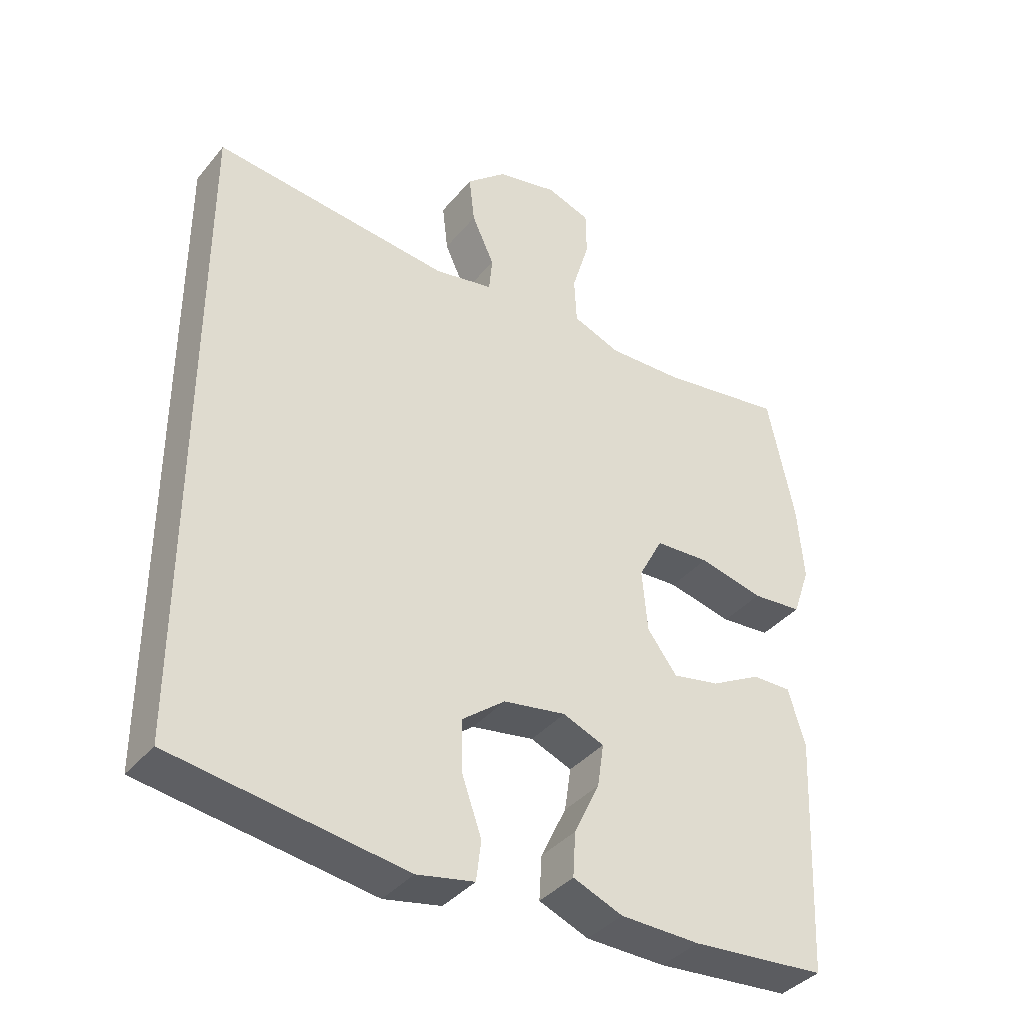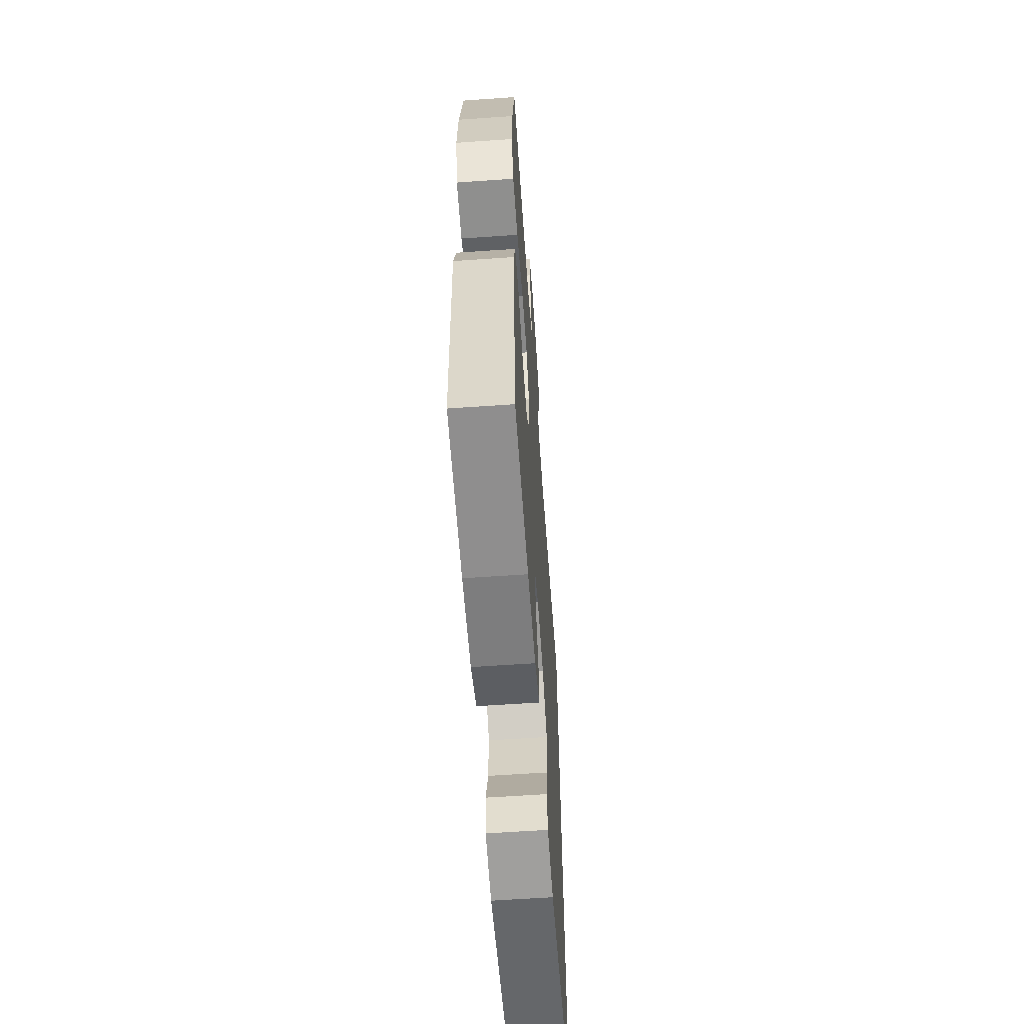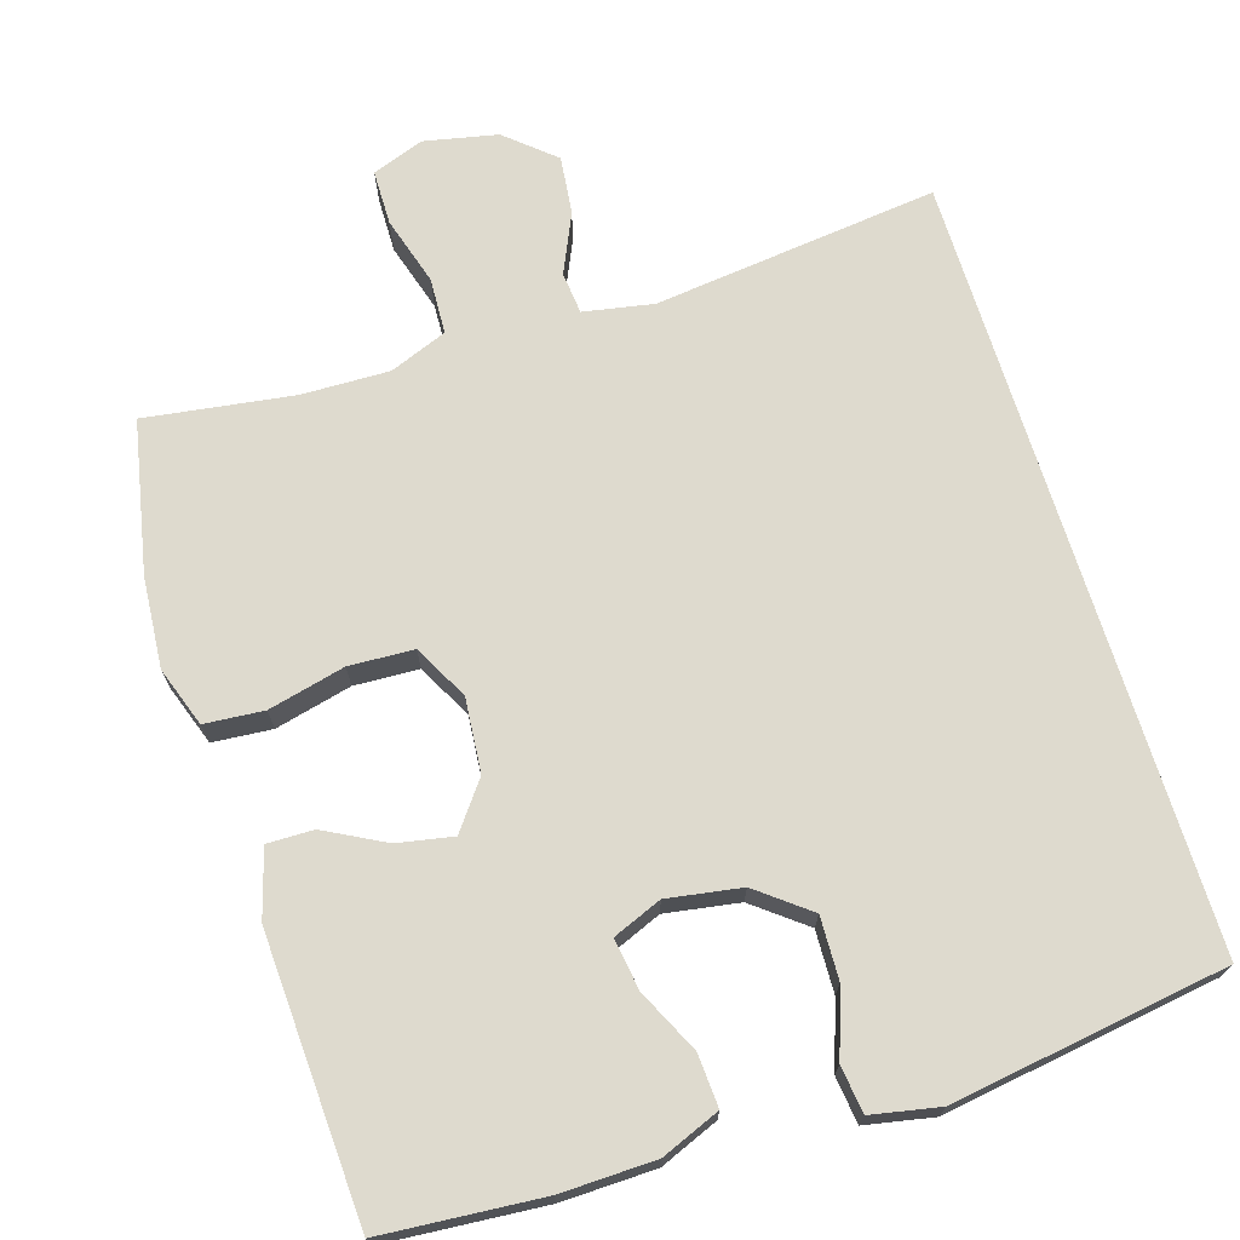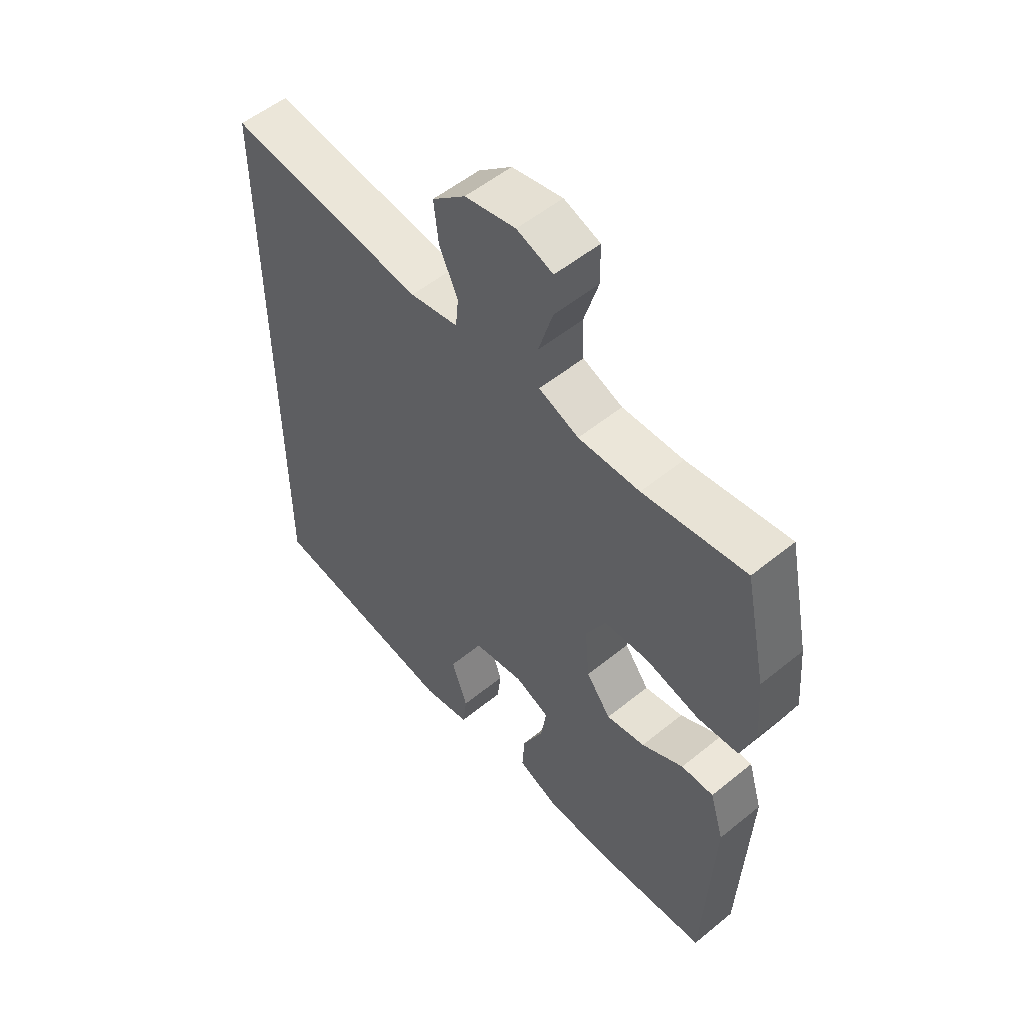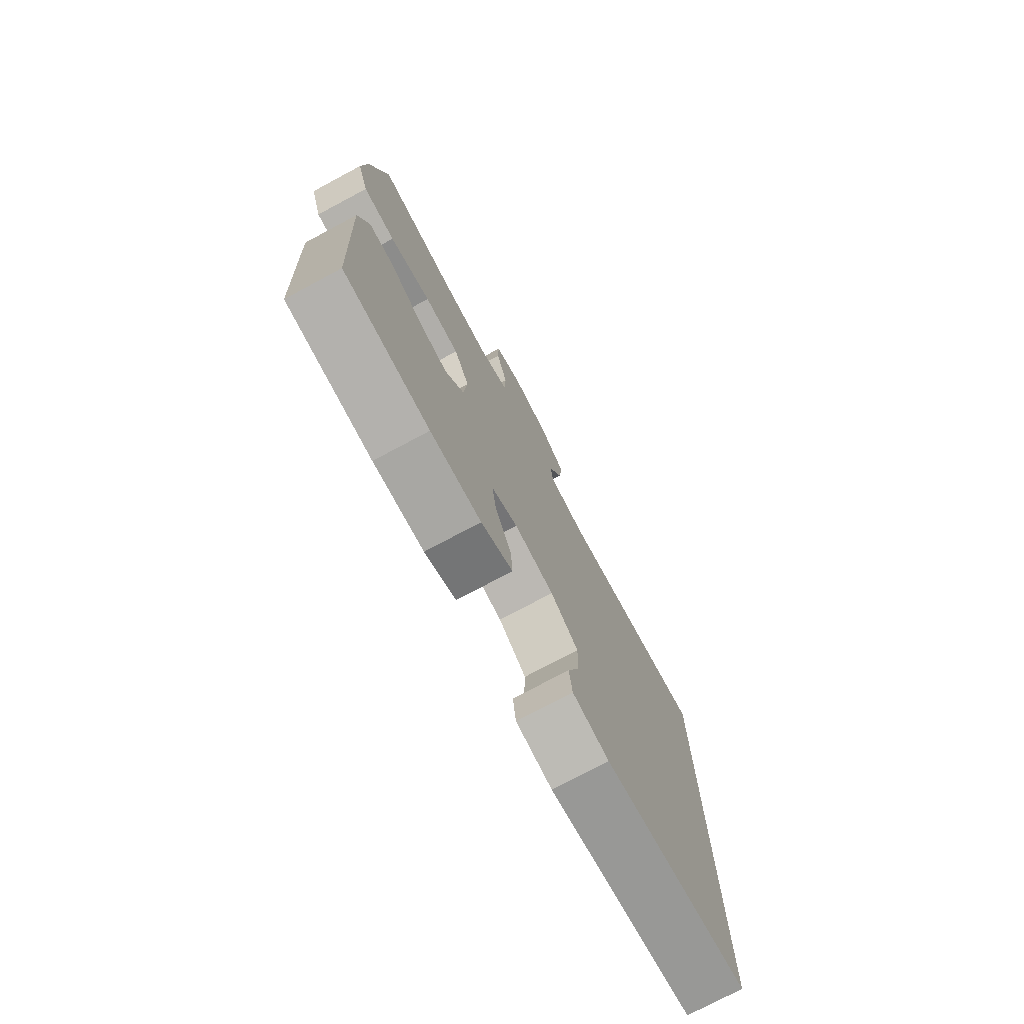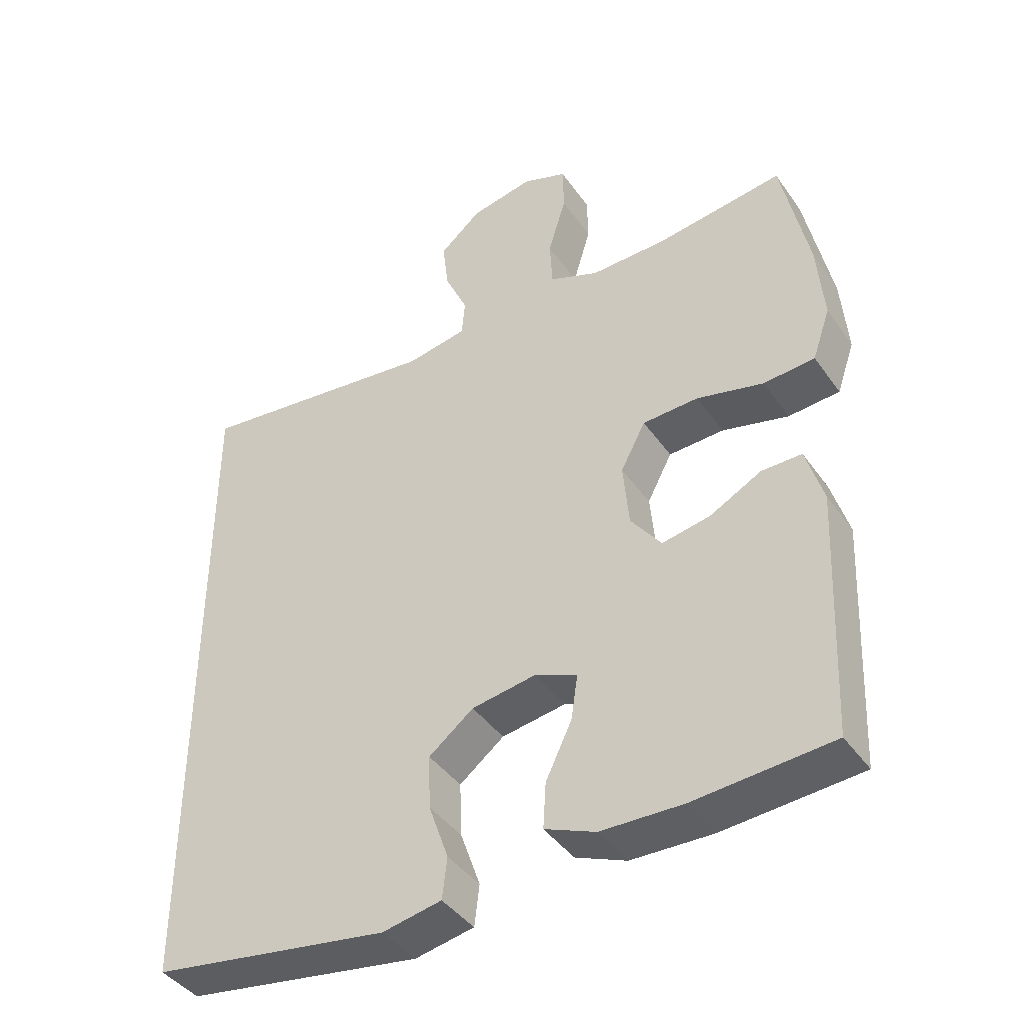
<metadata>
{"format":"obj","ext":"obj","renderer":"f3d","projection":"perspective","resolution":1024,"background":"white","views":[{"elev":-38.1,"azim":-34.7,"up":"+Z"},{"elev":-60.4,"azim":94.1,"up":"+Z"},{"elev":71.2,"azim":162.6,"up":"+Y"},{"elev":54.0,"azim":49.1,"up":"+Z"},{"elev":-75.6,"azim":118.1,"up":"+Z"},{"elev":-41.6,"azim":32.0,"up":"+Z"}]}
</metadata>
<code>
o path480
v 0.3118 0.0375 0.4428
v 0.1974 0.0375 0.4398
v 0.1231 0.0375 0.4688
v 0.1196 0.0375 0.5411
v 0.1464 0.0375 0.6303
v 0.1454 0.0375 0.7009
v 0.0779 0.0375 0.725
v -0.01643 0.0375 0.7051
v -0.07842 0.0375 0.6515
v -0.06971 0.0375 0.5764
v -0.03518 0.0375 0.5005
v -0.04052 0.0375 0.4461
v -0.1308 0.0375 0.4292
v -0.4987 0.0375 0.4707
v -0.4987 0.0375 -0.531
v -0.1413 0.0375 -0.5844
v -0.05248 0.0375 -0.5668
v -0.04498 0.0375 -0.5056
v -0.07465 0.0375 -0.4204
v -0.07741 0.0375 -0.3393
v -0.01012 0.0375 -0.2865
v 0.08629 0.0375 -0.2707
v 0.1499 0.0375 -0.2966
v 0.1401 0.0375 -0.3632
v 0.1006 0.0375 -0.4458
v 0.09641 0.0375 -0.5139
v 0.1728 0.0375 -0.5449
v 0.2955 0.0375 -0.5478
v 0.5032 0.0375 -0.531
v 0.5198 0.0375 -0.1637
v 0.4937 0.0375 -0.07673
v 0.4333 0.0375 -0.07759
v 0.3554 0.0375 -0.1191
v 0.2831 0.0375 -0.133
v 0.2372 0.0375 -0.07222
v 0.2285 0.0375 0.02387
v 0.2658 0.0375 0.09446
v 0.3497 0.0375 0.09859
v 0.4495 0.0375 0.07475
v 0.5268 0.0375 0.08125
v 0.5536 0.0375 0.1586
v 0.5439 0.0375 0.2757
v 0.5032 0.0375 0.4707
v 0.3118 -0.0375 0.4428
v 0.1974 -0.0375 0.4398
v 0.1231 -0.0375 0.4688
v 0.1196 -0.0375 0.5411
v 0.1464 -0.0375 0.6303
v 0.1454 -0.0375 0.7009
v 0.0779 -0.0375 0.725
v -0.01643 -0.0375 0.7051
v -0.07842 -0.0375 0.6515
v -0.06971 -0.0375 0.5764
v -0.03518 -0.0375 0.5005
v -0.04052 -0.0375 0.4461
v -0.1308 -0.0375 0.4292
v -0.4987 -0.0375 0.4707
v -0.4987 -0.0375 -0.531
v -0.1413 -0.0375 -0.5844
v -0.05248 -0.0375 -0.5668
v -0.04498 -0.0375 -0.5056
v -0.07465 -0.0375 -0.4204
v -0.07741 -0.0375 -0.3393
v -0.01012 -0.0375 -0.2865
v 0.08629 -0.0375 -0.2707
v 0.1499 -0.0375 -0.2966
v 0.1401 -0.0375 -0.3632
v 0.1006 -0.0375 -0.4458
v 0.09641 -0.0375 -0.5139
v 0.1728 -0.0375 -0.5449
v 0.2955 -0.0375 -0.5478
v 0.5032 -0.0375 -0.531
v 0.5198 -0.0375 -0.1637
v 0.4937 -0.0375 -0.07673
v 0.4333 -0.0375 -0.07759
v 0.3554 -0.0375 -0.1191
v 0.2831 -0.0375 -0.133
v 0.2372 -0.0375 -0.07222
v 0.2285 -0.0375 0.02387
v 0.2658 -0.0375 0.09446
v 0.3497 -0.0375 0.09859
v 0.4495 -0.0375 0.07475
v 0.5268 -0.0375 0.08125
v 0.5536 -0.0375 0.1586
v 0.5439 -0.0375 0.2757
v 0.5032 -0.0375 0.4707
v 0.1454 0.0375 0.7009
v 0.1454 0.0375 0.7009
v 0.0779 0.0375 0.725
v -0.01643 0.0375 0.7051
v -0.07842 0.0375 0.6515
v 0.1464 0.0375 0.6303
v -0.06971 0.0375 0.5764
v 0.1196 0.0375 0.5411
v -0.03518 0.0375 0.5005
v 0.1231 0.0375 0.4688
v 0.1231 0.0375 0.4688
v -0.04052 0.0375 0.4461
v -0.04052 0.0375 0.4461
v -0.4987 0.0375 0.4707
v -0.4987 0.0375 0.4707
v -0.4987 0.0375 -0.531
v -0.4987 0.0375 -0.531
v 0.1974 0.0375 0.4398
v 0.5032 0.0375 0.4707
v 0.5032 0.0375 0.4707
v 0.3118 0.0375 0.4428
v -0.1308 0.0375 0.4292
v 0.5439 0.0375 0.2757
v 0.5536 0.0375 0.1586
v 0.5268 0.0375 0.08125
v 0.5268 0.0375 0.08125
v 0.2658 0.0375 0.09446
v 0.3497 0.0375 0.09859
v 0.4495 0.0375 0.07475
v 0.2285 0.0375 0.02387
v 0.2372 0.0375 -0.07222
v 0.2831 0.0375 -0.133
v 0.2831 0.0375 -0.133
v 0.5198 0.0375 -0.1637
v 0.4937 0.0375 -0.07673
v 0.4937 0.0375 -0.07673
v 0.4333 0.0375 -0.07759
v 0.3554 0.0375 -0.1191
v -0.01012 0.0375 -0.2865
v 0.08629 0.0375 -0.2707
v 0.1499 0.0375 -0.2966
v 0.1499 0.0375 -0.2966
v -0.07741 0.0375 -0.3393
v 0.1401 0.0375 -0.3632
v -0.07465 0.0375 -0.4204
v 0.1006 0.0375 -0.4458
v -0.04498 0.0375 -0.5056
v 0.5032 0.0375 -0.531
v 0.5032 0.0375 -0.531
v 0.09641 0.0375 -0.5139
v 0.09641 0.0375 -0.5139
v -0.05248 0.0375 -0.5668
v -0.05248 0.0375 -0.5668
v 0.1728 0.0375 -0.5449
v 0.2955 0.0375 -0.5478
v -0.1413 0.0375 -0.5844
v 0.1454 -0.0375 0.7009
v 0.1454 -0.0375 0.7009
v 0.0779 -0.0375 0.725
v -0.01643 -0.0375 0.7051
v -0.07842 -0.0375 0.6515
v 0.1464 -0.0375 0.6303
v -0.06971 -0.0375 0.5764
v 0.1196 -0.0375 0.5411
v -0.03518 -0.0375 0.5005
v 0.1231 -0.0375 0.4688
v 0.1231 -0.0375 0.4688
v -0.04052 -0.0375 0.4461
v -0.04052 -0.0375 0.4461
v -0.4987 -0.0375 0.4707
v -0.4987 -0.0375 0.4707
v -0.4987 -0.0375 -0.531
v -0.4987 -0.0375 -0.531
v 0.1974 -0.0375 0.4398
v 0.5032 -0.0375 0.4707
v 0.5032 -0.0375 0.4707
v 0.3118 -0.0375 0.4428
v -0.1308 -0.0375 0.4292
v 0.5439 -0.0375 0.2757
v 0.5536 -0.0375 0.1586
v 0.5268 -0.0375 0.08125
v 0.5268 -0.0375 0.08125
v 0.2658 -0.0375 0.09446
v 0.3497 -0.0375 0.09859
v 0.4495 -0.0375 0.07475
v 0.2285 -0.0375 0.02387
v 0.2372 -0.0375 -0.07222
v 0.2831 -0.0375 -0.133
v 0.2831 -0.0375 -0.133
v 0.5198 -0.0375 -0.1637
v 0.4937 -0.0375 -0.07673
v 0.4937 -0.0375 -0.07673
v 0.4333 -0.0375 -0.07759
v 0.3554 -0.0375 -0.1191
v -0.01012 -0.0375 -0.2865
v 0.08629 -0.0375 -0.2707
v 0.1499 -0.0375 -0.2966
v 0.1499 -0.0375 -0.2966
v -0.07741 -0.0375 -0.3393
v 0.1401 -0.0375 -0.3632
v -0.07465 -0.0375 -0.4204
v 0.1006 -0.0375 -0.4458
v -0.04498 -0.0375 -0.5056
v 0.5032 -0.0375 -0.531
v 0.5032 -0.0375 -0.531
v 0.09641 -0.0375 -0.5139
v 0.09641 -0.0375 -0.5139
v -0.05248 -0.0375 -0.5668
v -0.05248 -0.0375 -0.5668
v 0.1728 -0.0375 -0.5449
v 0.2955 -0.0375 -0.5478
v -0.1413 -0.0375 -0.5844
f 163 165 161
f 166 171 167
f 165 170 171
f 183 174 173
f 187 198 189
f 145 148 143
f 156 185 164
f 181 172 164
f 154 169 152
f 150 148 146
f 180 176 179
f 149 150 146
f 146 148 145
f 152 150 151
f 154 152 151
f 198 187 158
f 158 185 156
f 183 180 174
f 187 185 158
f 160 169 163
f 188 196 186
f 163 170 165
f 192 196 188
f 181 164 185
f 152 169 160
f 190 180 197
f 169 170 163
f 179 176 177
f 165 171 166
f 186 197 183
f 183 197 180
f 154 172 169
f 182 173 181
f 183 173 182
f 172 181 173
f 189 198 194
f 149 146 147
f 164 172 154
f 197 186 196
f 151 150 149
f 176 180 190
f 88 7 50 144
f 7 8 51 50
f 8 9 52 51
f 5 6 49 48
f 9 10 53 52
f 4 5 48 47
f 10 11 54 53
f 97 4 47 153
f 11 99 155 54
f 101 103 159 157
f 2 3 46 45
f 106 1 44 162
f 12 13 56 55
f 1 2 45 44
f 13 14 57 56
f 42 43 86 85
f 41 42 85 84
f 112 41 84 168
f 37 38 81 80
f 39 40 83 82
f 38 39 82 81
f 36 37 80 79
f 35 36 79 78
f 119 35 78 175
f 30 122 178 73
f 31 32 75 74
f 32 33 76 75
f 33 34 77 76
f 21 22 65 64
f 22 128 184 65
f 20 21 64 63
f 23 24 67 66
f 19 20 63 62
f 24 25 68 67
f 18 19 62 61
f 135 30 73 191
f 25 137 193 68
f 139 18 61 195
f 26 27 70 69
f 28 29 72 71
f 27 28 71 70
f 16 17 60 59
f 15 16 59 58
f 107 105 109
f 110 111 115
f 109 115 114
f 127 117 118
f 131 133 142
f 89 87 92
f 100 108 129
f 125 108 116
f 98 96 113
f 94 90 92
f 124 123 120
f 93 90 94
f 90 89 92
f 96 95 94
f 98 95 96
f 142 102 131
f 102 100 129
f 127 118 124
f 131 102 129
f 104 107 113
f 132 130 140
f 107 109 114
f 136 132 140
f 125 129 108
f 96 104 113
f 134 141 124
f 113 107 114
f 123 121 120
f 109 110 115
f 130 127 141
f 127 124 141
f 98 113 116
f 126 125 117
f 127 126 117
f 116 117 125
f 133 138 142
f 93 91 90
f 108 98 116
f 141 140 130
f 95 93 94
f 120 134 124

</code>
